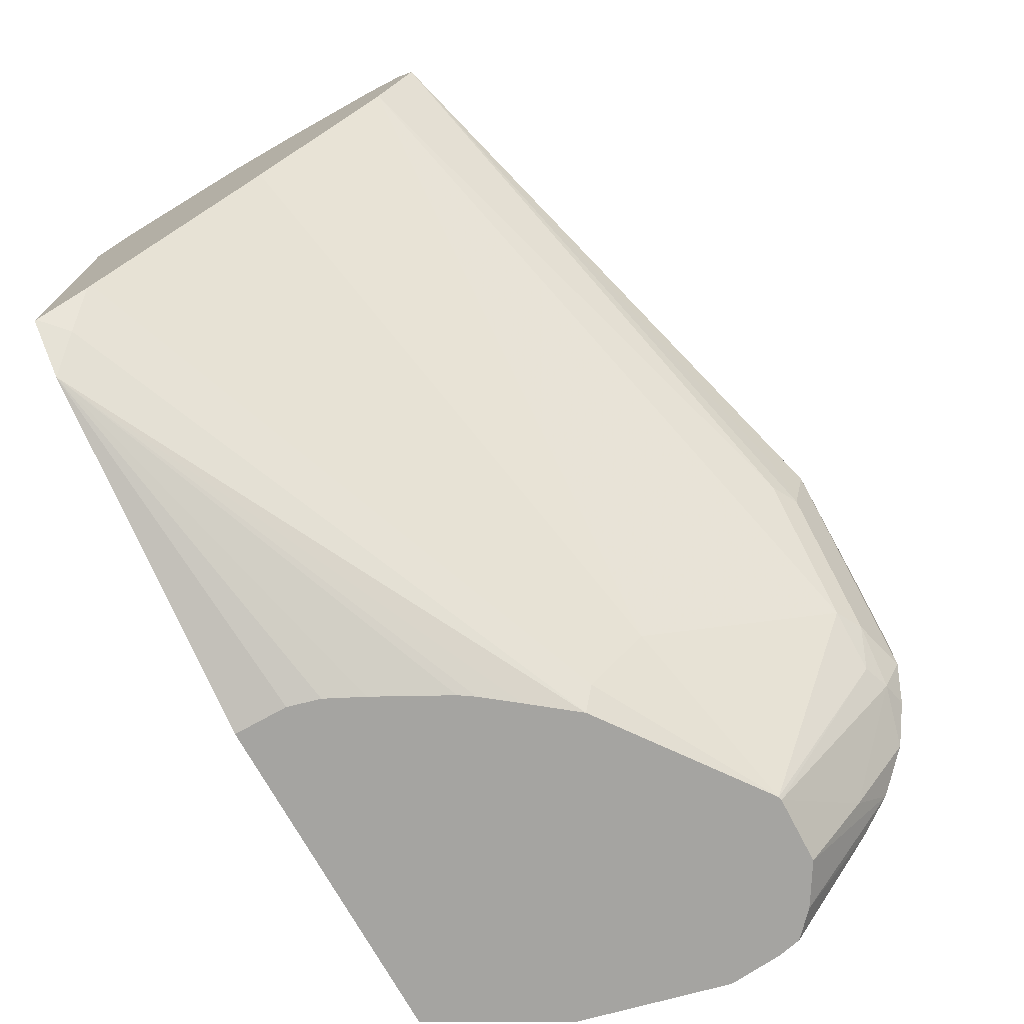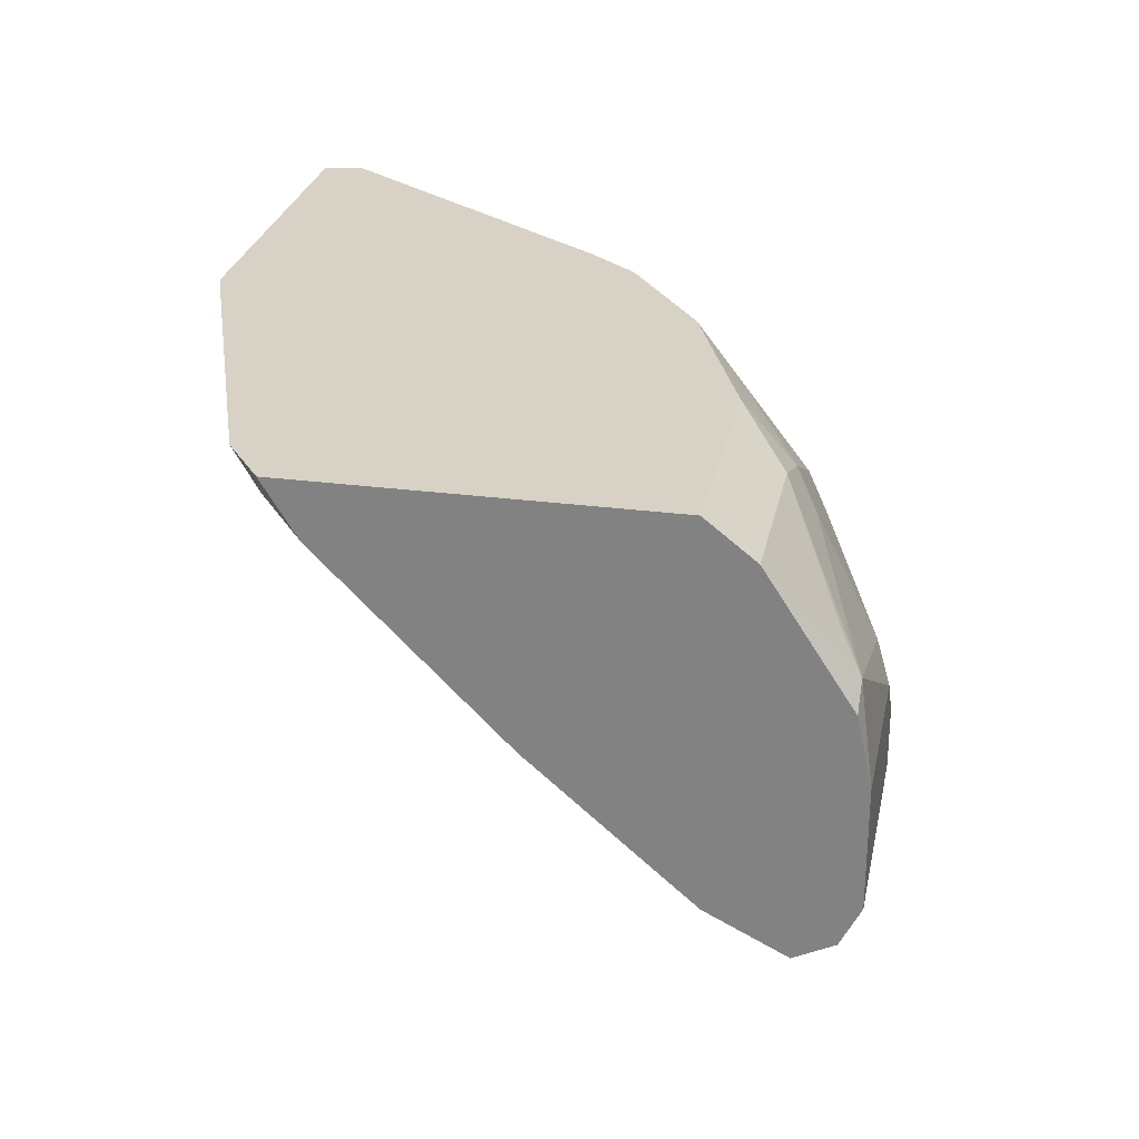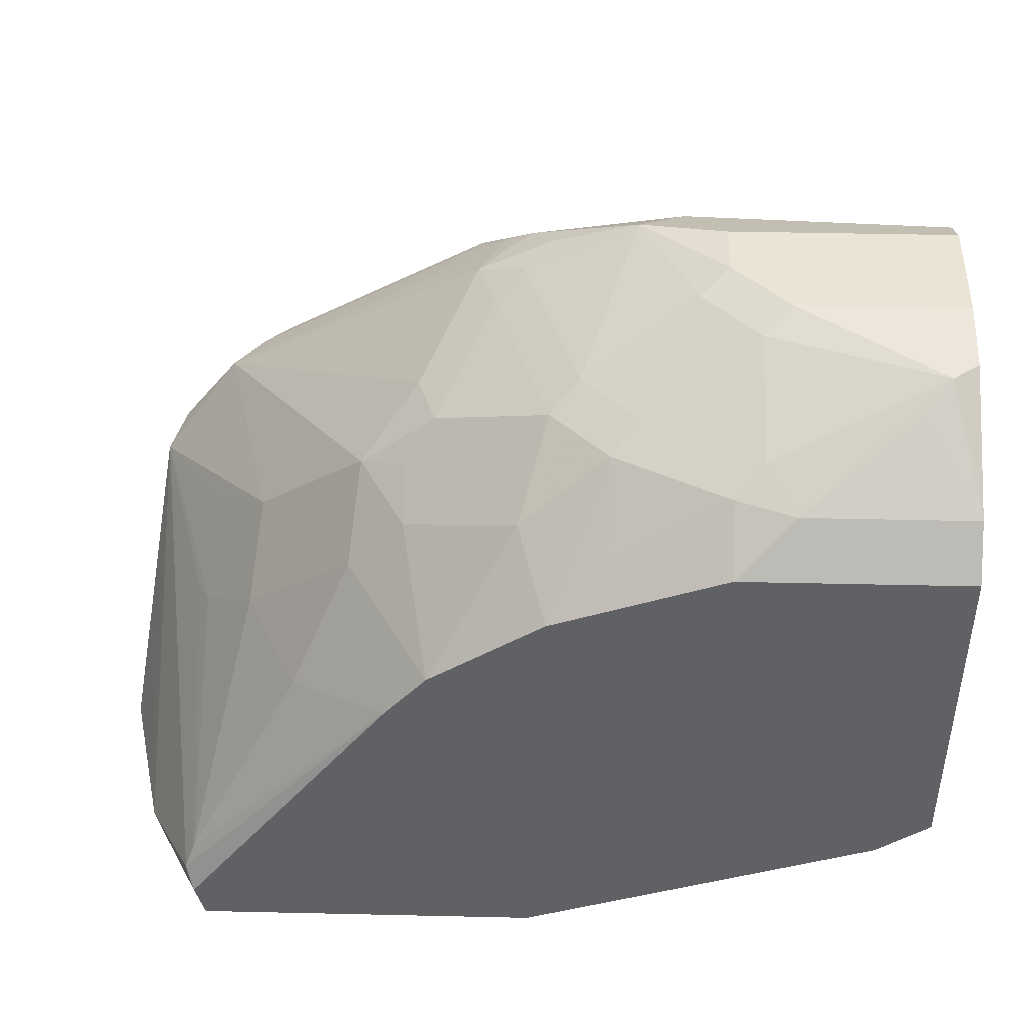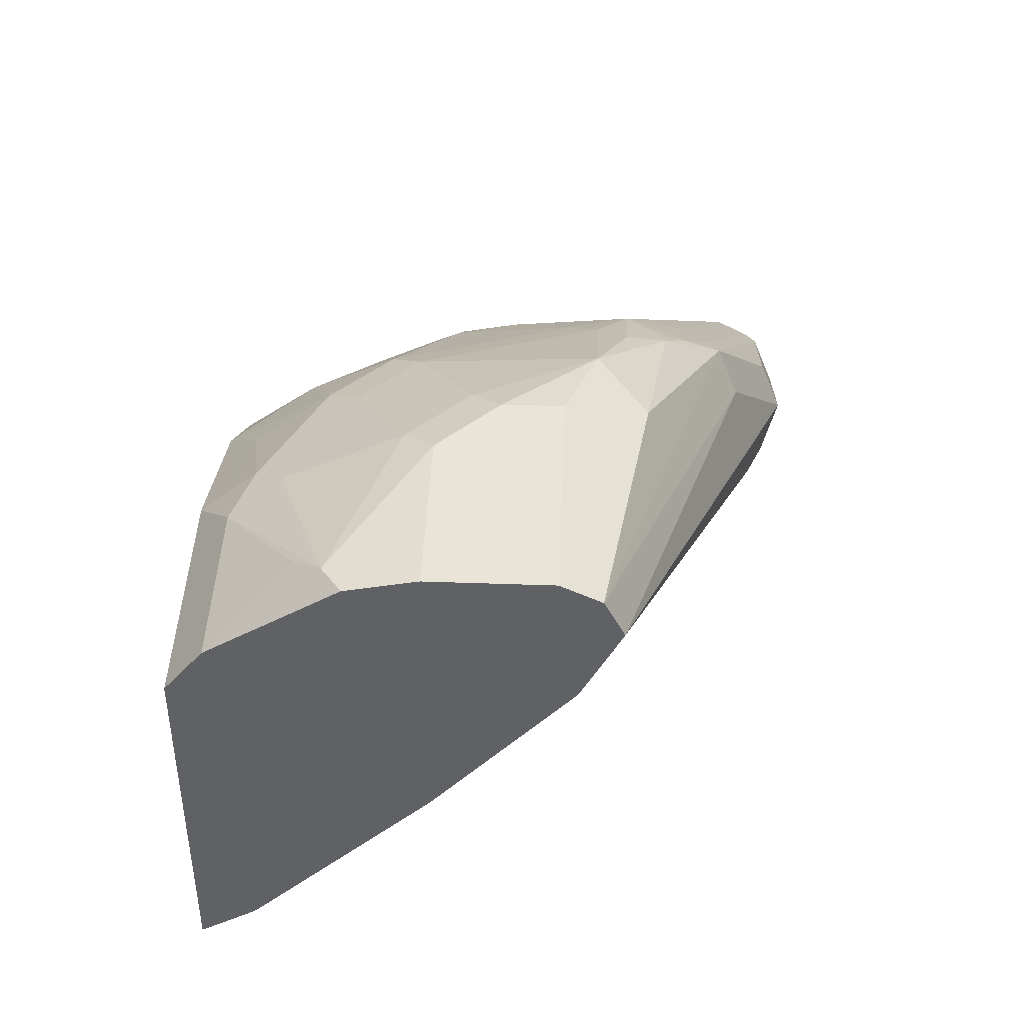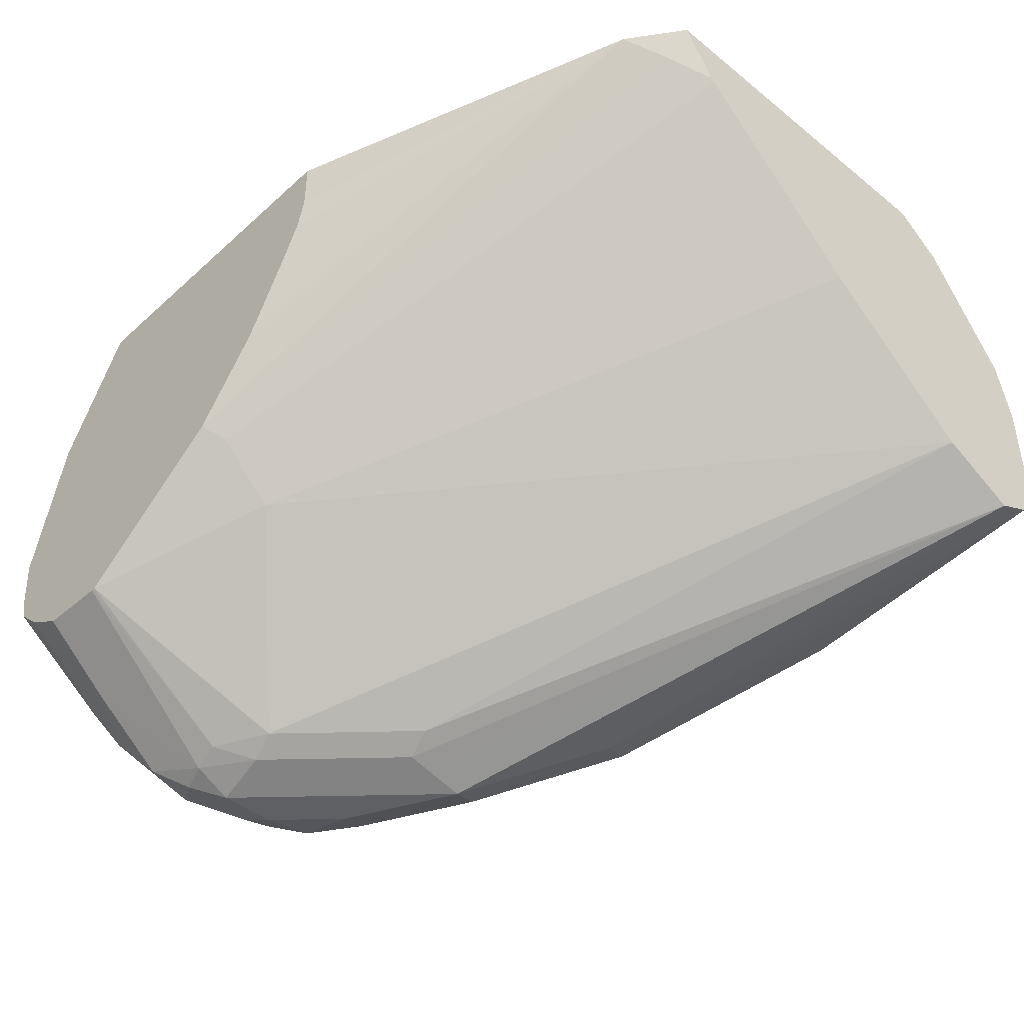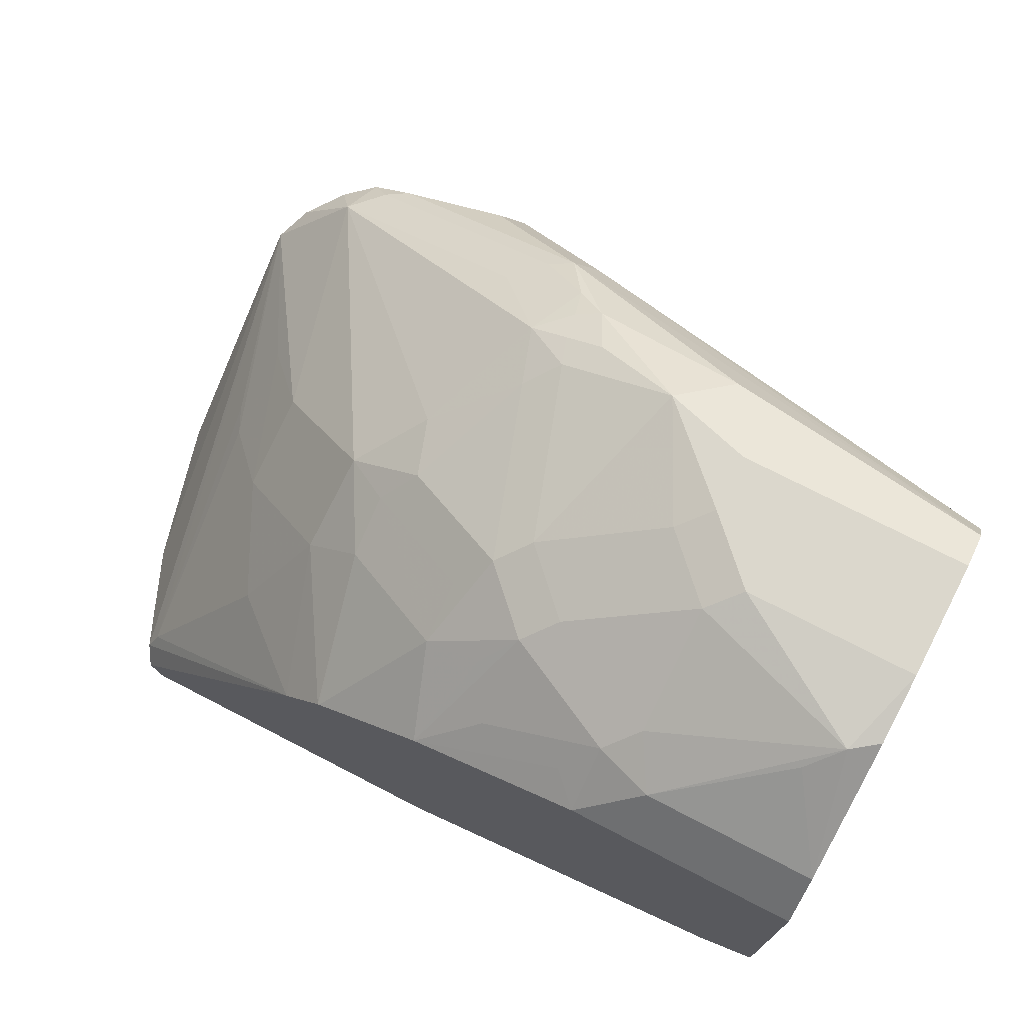
<metadata>
{"format":"obj","ext":"obj","renderer":"f3d","projection":"perspective","resolution":1024,"background":"white","views":[{"elev":-73.3,"azim":119.2,"up":"+Y"},{"elev":27.2,"azim":101.5,"up":"+Z"},{"elev":43.8,"azim":1.5,"up":"+Y"},{"elev":43.5,"azim":92.4,"up":"+Y"},{"elev":-43.8,"azim":46.6,"up":"+Z"},{"elev":73.4,"azim":27.3,"up":"+Y"}]}
</metadata>
<code>
v -0.2135 0.06966 0.01968
v -0.2133 0.06966 0.02069
v -0.2017 0.1552 -0.05172
v -0.2069 0.1242 -0.04137
v -0.2118 0.06966 9.97e-06
v -0.2031 0.06966 0.06207
v -0.194 0.1655 -0.06207
v -0.1931 0.1449 -0.06896
v -0.2 0.1449 -0.05518
v -0.2 0.06966 0.07448
v -0.1997 0.06966 0.07559
v -0.1862 0.08279 0.1034
v -0.1793 0.08969 0.1173
v -0.1759 0.09829 0.1138
v -0.181 0.1474 0.02069
v -0.1759 0.15 0.03102
v -0.1724 0.1724 9.97e-06
v -0.1517 0.1931 0.02069
v -0.1724 0.1931 -0.06207
v -0.2099 0.06966 -0.008521
v -0.2 0.1242 -0.05518
v -0.2017 0.1035 -0.04396
v -0.181 0.1759 -0.07242
v -0.1966 0.1138 -0.05689
v -0.1793 0.1655 -0.07586
v -0.1655 0.1655 -0.08277
v -0.1655 0.1449 -0.08277
v -0.1759 0.1345 -0.07759
v -0.1862 0.1242 -0.06983
v -0.1995 0.06966 0.07628
v -0.1761 0.08319 0.1237
v -0.09808 0.1893 0.1237
v -0.1345 0.1707 0.0931
v -0.1552 0.1707 0.05172
v -0.1103 0.2345 0.04137
v -0.1603 0.1966 -0.07242
v -0.1681 0.1863 -0.07759
v -0.08964 0.2552 0.02069
v -0.06895 0.2759 -0.02069
v -0.08964 0.2552 -0.04137
v -0.2006 0.06966 -0.01725
v -0.1862 0.09657 -0.04826
v -0.1851 0.06966 -0.02679
v -0.1448 0.1863 -0.08277
v -0.1448 0.1655 -0.08277
v -0.1448 0.1423 -0.07759
v -0.1655 0.1311 -0.07586
v -0.1727 0.06966 0.1237
v -0.173 0.07072 0.1237
v -0.1739 0.07442 0.1237
v -0.0829 0.2071 0.1237
v -0.1138 0.2121 0.07242
v -0.0931 0.2328 0.07242
v -0.0931 0.2431 0.05172
v -0.08274 0.256 0.04137
v -0.1517 0.2 -0.07586
v -0.07758 0.2586 -0.05172
v -0.06895 0.2621 -0.05518
v -0.06205 0.2768 9.97e-06
v -0.05175 0.2845 -0.01034
v -0.05519 0.2828 -0.02069
v -0.04829 0.2828 -0.03448
v -0.05689 0.2793 -0.03102
v -0.05948 0.2742 -0.04137
v -0.1593 0.06966 -0.02758
v -0.1103 0.2207 -0.07586
v -0.1034 0.2069 -0.08277
v -0.1034 0.1837 -0.07759
v -0.1345 0.1397 -0.07242
v -0.1552 0.1293 -0.07242
v -0.04693 0.06966 0.1237
v -0.08234 0.2075 0.1237
v -0.05175 0.2535 0.0931
v -0.05175 0.2638 0.07242
v -0.04139 0.2768 0.06207
v 0.006888 0.2966 -0.02758
v 0.1025 0.3035 -0.01378
v -0.06205 0.2483 -0.06207
v -0.03106 0.2845 0.05172
v -0.01037 0.3052 -0.01034
v -0.04139 0.2897 -0.02069
v -0.1579 0.06966 -0.02724
v -0.08964 0.2 -0.07586
v 0.1025 0.2897 -0.02069
v -0.0931 0.1811 -0.07242
v 0.1025 0.2621 -0.006883
v -0.0931 0.09829 -0.01034
v -0.04693 0.06966 0.1034
v 0.08316 0.1169 0.1237
v -0.04139 0.2356 0.1237
v -0.03106 0.2638 0.0931
v -0.0207 0.2768 0.08277
v 0.02068 0.3104 9.97e-06
v 0.1025 0.3104 9.97e-06
v -0.01037 0.2845 0.07242
v 0.01032 0.3052 0.03102
v 0.02068 0.3104 0.02069
v -0.0931 0.0776 0.01036
v -0.09839 0.06966 0.01566
v 0.1025 0.2066 0.04105
v -0.05014 0.06966 0.0915
v 0.09309 0.1293 0.1138
v 0.1025 0.1317 0.1232
v 0.1025 0.1314 0.1237
v -0.05701 0.06966 0.07769
v -0.07145 0.06966 0.05075
v -0.07516 0.06966 0.04517
v -0.08491 0.06966 0.03272
v 0.02068 0.2589 0.1237
v 0.01032 0.2638 0.1138
v -0.0207 0.2552 0.1103
v 0.02068 0.2768 0.1034
v 0.02068 0.2974 0.06207
v 0.1025 0.3104 0.04137
v 0.03101 0.3052 0.05172
v 0.04137 0.3104 0.04137
v 0.1025 0.1445 0.1031
v 0.1025 0.1434 0.1044
v 0.1025 0.2589 0.1237
v 0.04137 0.2759 0.1103
v 0.03101 0.2845 0.0931
v 0.09309 0.3052 0.07242
v 0.1025 0.3052 0.06538
v 0.1025 0.2759 0.1103
v 0.08276 0.2974 0.08277
f 69 85 86
f 69 82 70
f 68 84 85
f 68 83 84
f 67 83 68
f 67 78 84
f 65 70 82
f 62 64 63
f 62 80 76
f 62 81 80
f 67 84 83
f 69 86 87
f 72 90 73
f 71 88 89
f 73 90 91
f 73 91 92
f 73 92 75
f 77 123 124
f 75 92 95
f 75 95 79
f 76 80 93
f 76 93 94
f 76 94 77
f 77 94 114
f 61 81 62
f 77 114 123
f 69 87 82
f 73 75 74
f 54 75 55
f 60 80 61
f 44 56 66
f 77 124 119
f 44 66 67
f 45 67 68
f 45 68 46
f 46 68 85
f 46 85 69
f 46 69 70
f 46 70 47
f 47 70 65
f 51 72 53
f 51 53 52
f 53 72 73
f 61 80 81
f 53 73 54
f 54 74 75
f 55 75 59
f 56 58 66
f 57 64 58
f 58 64 62
f 58 62 76
f 58 76 77
f 58 77 78
f 58 78 67
f 58 67 66
f 59 75 60
f 60 75 79
f 60 79 80
f 54 73 74
f 77 119 104
f 92 112 113
f 77 103 118
f 93 116 114
f 93 114 94
f 96 115 97
f 97 115 116
f 98 100 117
f 98 117 118
f 98 118 99
f 99 118 102
f 102 118 103
f 109 119 124
f 109 124 120
f 109 120 112
f 109 112 110
f 110 112 111
f 112 121 115
f 112 115 113
f 112 120 121
f 114 116 122
f 114 122 123
f 115 121 122
f 115 122 116
f 120 124 125
f 120 125 122
f 120 122 121
f 122 125 124
f 122 124 123
f 42 65 43
f 93 97 116
f 92 115 95
f 92 113 115
f 92 111 112
f 77 118 117
f 77 117 100
f 77 100 86
f 77 86 84
f 77 84 78
f 79 95 115
f 79 115 96
f 79 96 80
f 80 96 97
f 80 97 93
f 82 87 98
f 82 98 99
f 84 86 85
f 77 104 103
f 86 100 87
f 88 101 89
f 89 102 103
f 89 103 104
f 89 101 105
f 89 105 106
f 89 106 107
f 89 107 108
f 89 108 99
f 89 99 102
f 90 109 110
f 90 110 111
f 90 111 92
f 90 92 91
f 87 100 98
f 42 47 65
f 19 37 23
f 39 64 40
f 3 14 15
f 3 15 16
f 3 16 17
f 3 17 18
f 3 18 19
f 3 19 7
f 4 20 5
f 4 9 21
f 4 21 22
f 4 22 20
f 7 23 8
f 7 19 23
f 8 24 21
f 8 21 9
f 8 23 25
f 8 25 26
f 8 26 27
f 8 27 28
f 8 28 29
f 8 29 24
f 11 30 12
f 12 31 13
f 12 30 31
f 13 31 32
f 13 32 14
f 14 33 34
f 14 34 16
f 3 13 14
f 14 16 15
f 3 12 13
f 3 10 11
f 1 2 3
f 1 3 4
f 1 4 5
f 1 5 20
f 1 20 41
f 1 41 43
f 40 64 57
f 1 65 82
f 1 82 99
f 1 99 108
f 1 108 107
f 1 107 106
f 1 106 105
f 1 105 101
f 1 101 88
f 1 88 71
f 1 71 48
f 1 48 30
f 1 30 11
f 1 11 10
f 1 10 6
f 1 6 2
f 2 6 3
f 3 7 8
f 3 8 9
f 3 9 4
f 3 6 10
f 3 11 12
f 14 32 33
f 1 43 65
f 17 34 18
f 31 89 104
f 31 104 119
f 31 119 109
f 31 109 90
f 31 90 72
f 31 72 51
f 31 51 32
f 32 51 52
f 32 52 33
f 33 52 34
f 34 52 35
f 35 52 53
f 35 53 54
f 35 54 55
f 35 55 38
f 36 56 37
f 36 40 57
f 36 57 58
f 36 58 56
f 37 56 44
f 38 55 59
f 38 59 39
f 39 59 60
f 39 61 62
f 39 62 63
f 39 63 64
f 16 34 17
f 31 71 89
f 31 48 71
f 39 60 61
f 31 50 49
f 31 49 48
f 18 35 19
f 19 36 37
f 19 35 38
f 19 38 39
f 19 39 40
f 19 40 36
f 20 22 41
f 21 24 22
f 22 24 41
f 23 37 25
f 24 29 42
f 24 42 43
f 18 34 35
f 25 37 26
f 24 43 41
f 30 49 50
f 29 47 42
f 28 47 29
f 27 47 28
f 30 48 49
f 27 45 46
f 26 37 44
f 27 46 47
f 26 44 67
f 30 50 31
f 26 67 45
f 26 45 27

</code>
